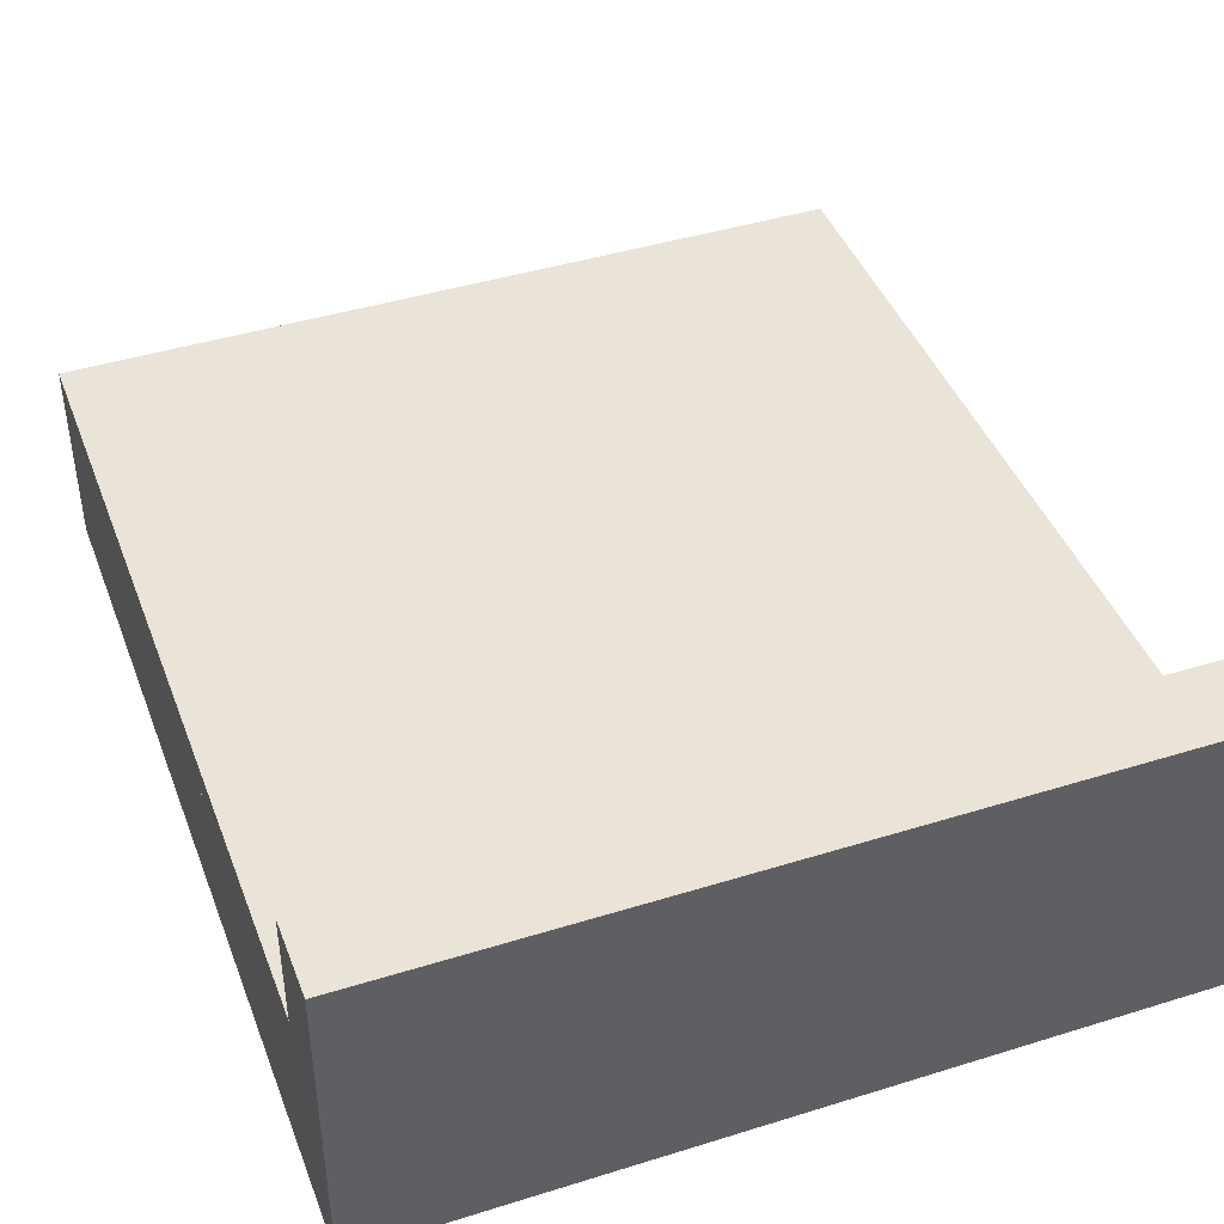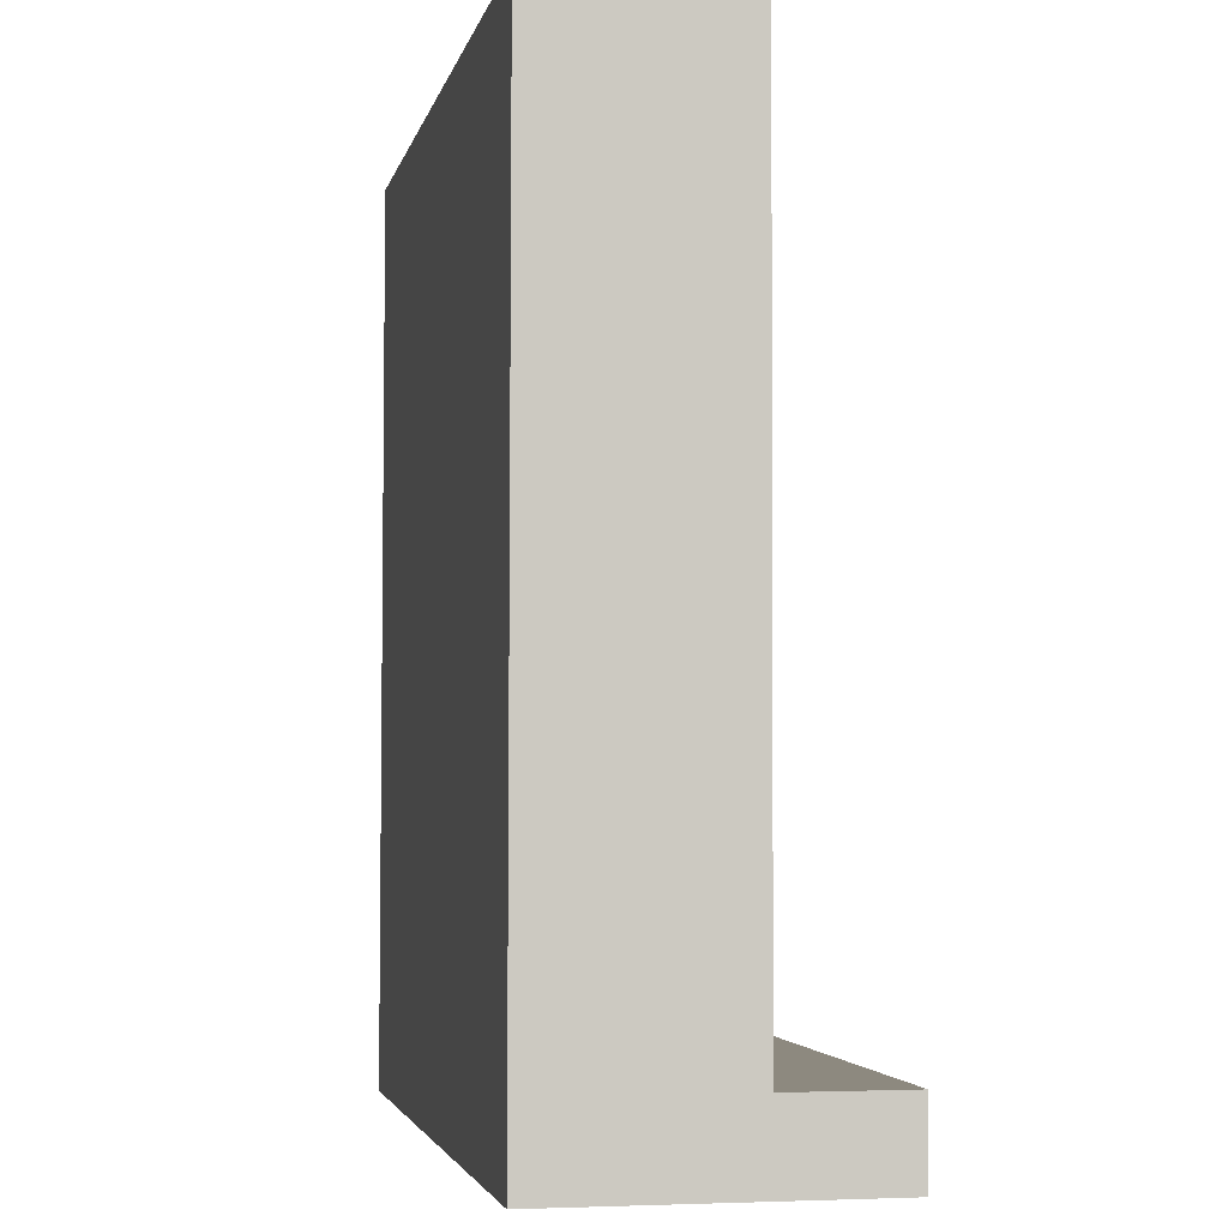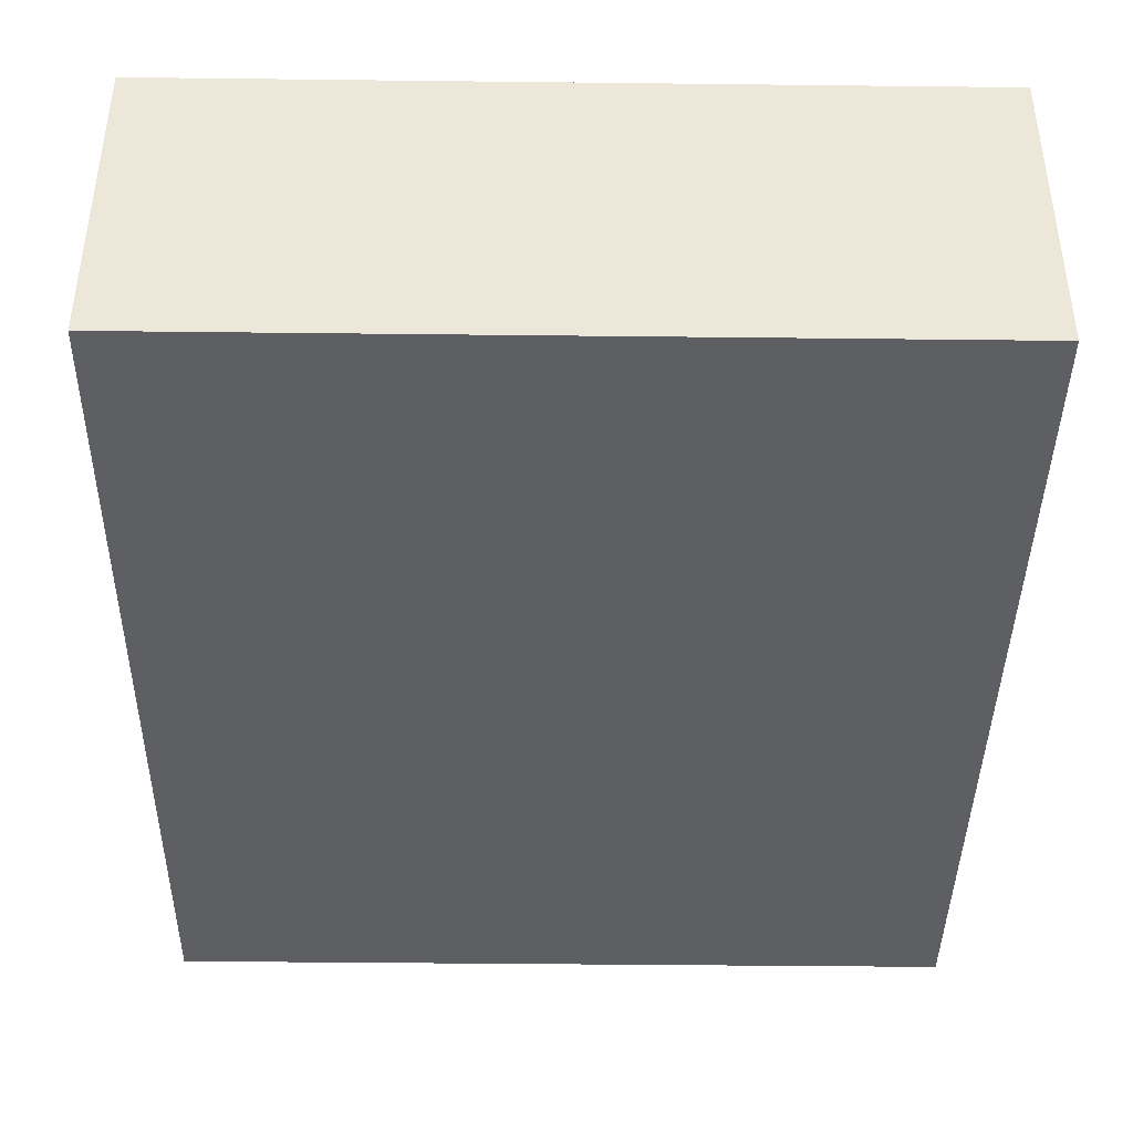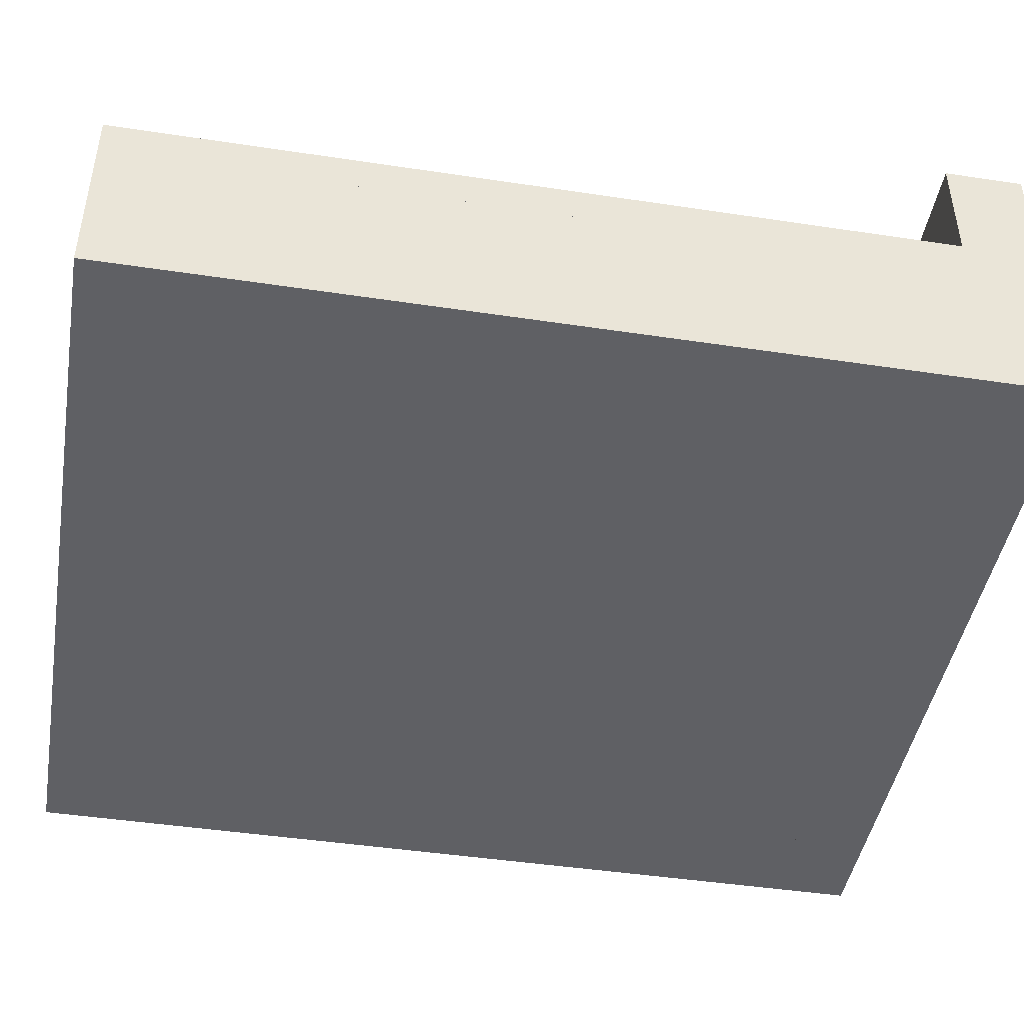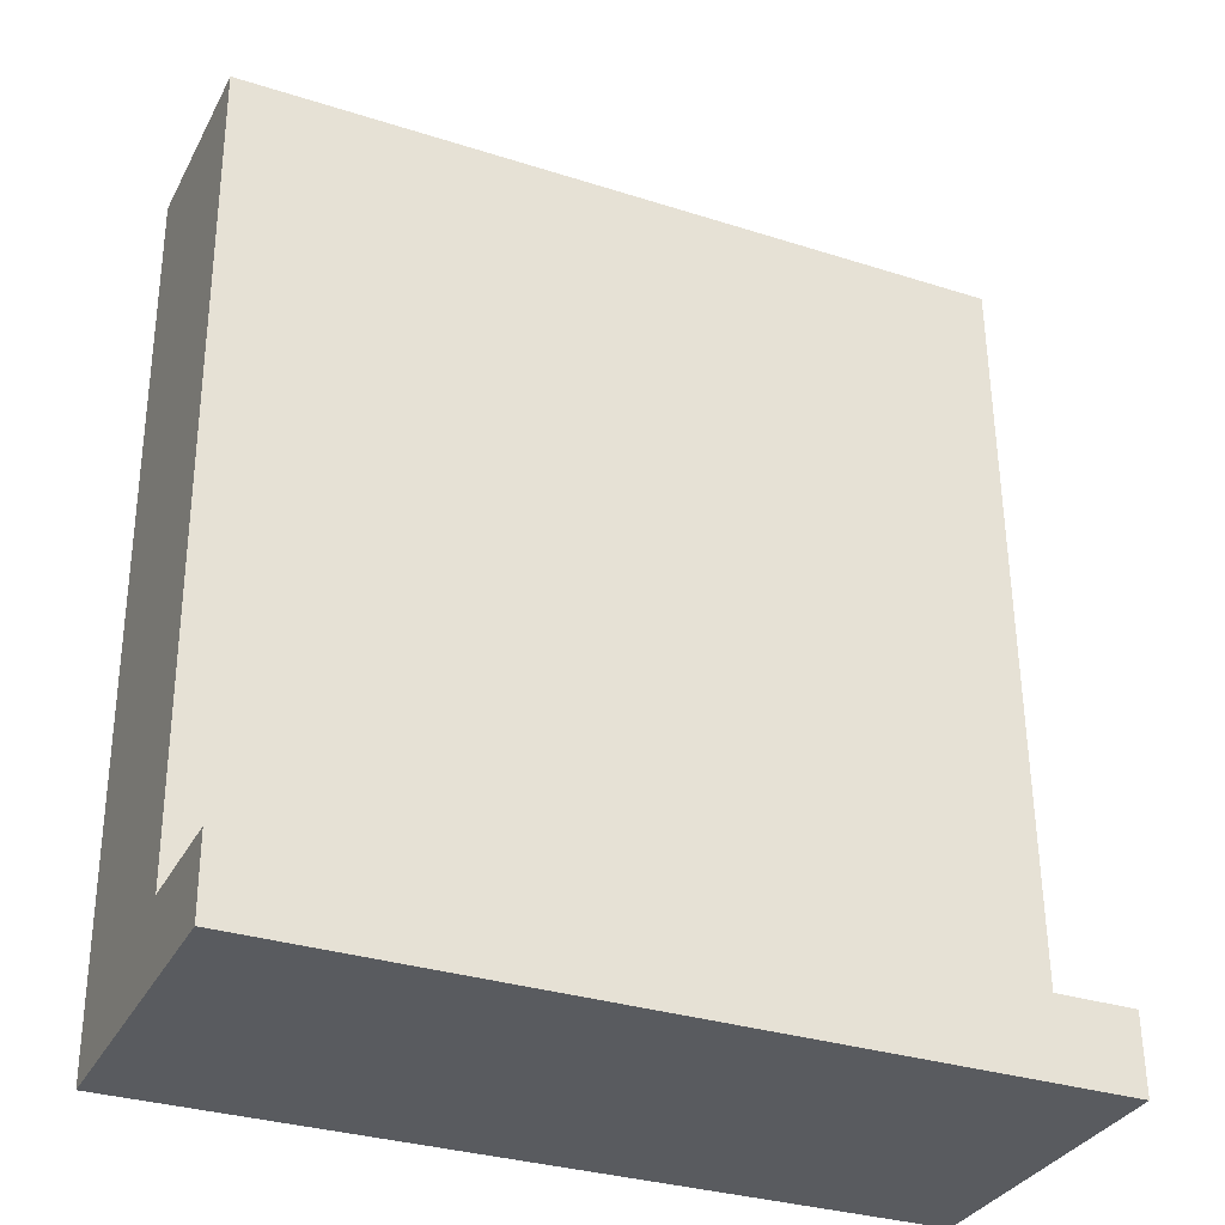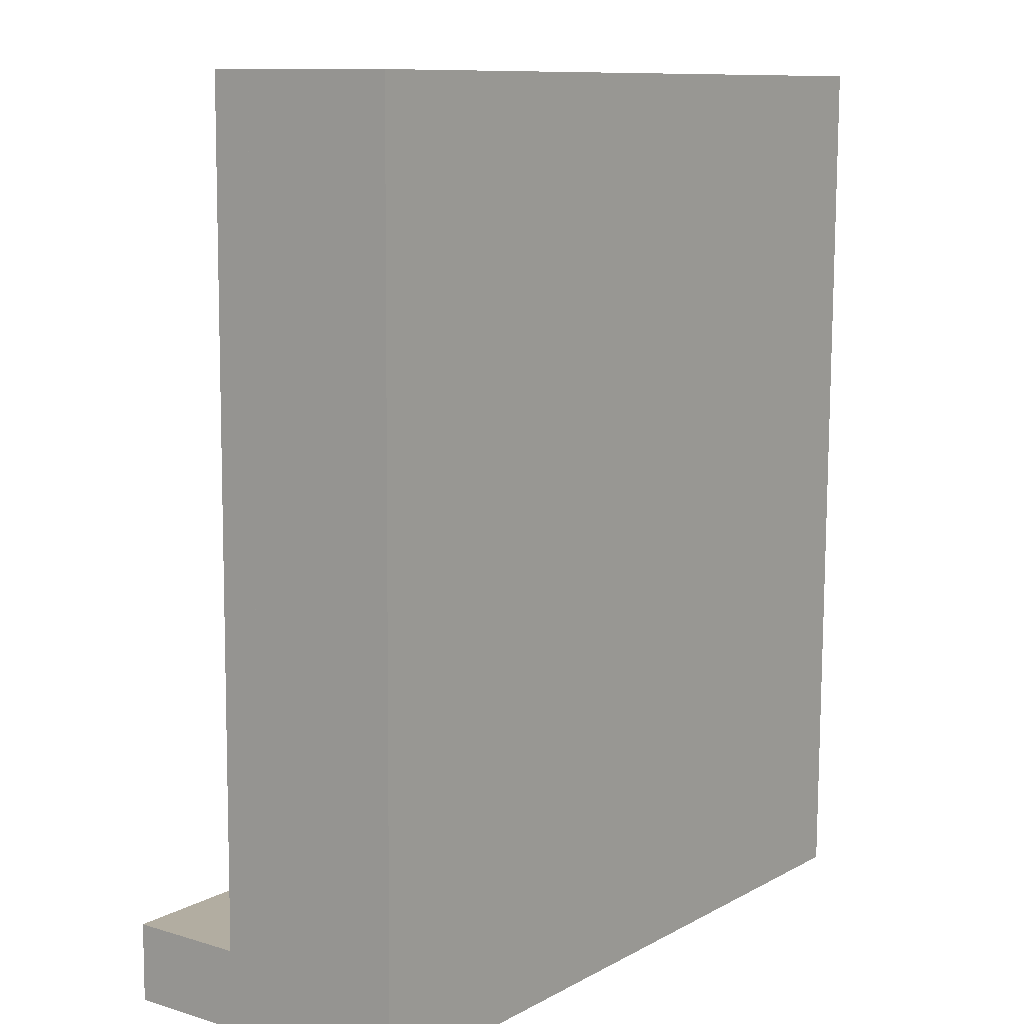
<metadata>
{"format":"obj","ext":"obj","renderer":"f3d","projection":"perspective","resolution":1024,"background":"white","views":[{"elev":43.2,"azim":160.3,"up":"+Y"},{"elev":-4.1,"azim":78.5,"up":"+Z"},{"elev":-41.2,"azim":179.7,"up":"+Y"},{"elev":-45.2,"azim":80.6,"up":"+Y"},{"elev":-32.9,"azim":155.7,"up":"+Z"},{"elev":10.8,"azim":-53.3,"up":"+Z"}]}
</metadata>
<code>
g default
v 3.494 0 -3.814
v 3.513 0 -1.614
v 3.494 0.4 -3.814
v 3.513 0.4 -1.614
v 5.494 0.4 -3.831
v 5.513 0.4 -1.632
v 5.494 0 -3.831
v 5.513 0 -1.632
v 3.495 0.4 -3.714
v 3.513 0.4 -1.614
v 3.495 0.5 -3.714
v 3.513 0.5 -1.614
v 5.495 0.5 -3.731
v 5.513 0.5 -1.632
v 5.495 0.4 -3.731
v 5.513 0.4 -1.632
v 3.493 0 -3.914
v 3.495 0 -3.714
v 3.493 0.8 -3.914
v 3.495 0.8 -3.714
v 5.493 0.8 -3.931
v 5.495 0.8 -3.731
v 5.493 0 -3.931
v 5.495 0 -3.731
g pCube51
f 1 2 3
f 3 2 4
f 3 4 5
f 5 4 6
f 5 6 7
f 7 6 8
f 7 8 1
f 1 8 2
f 2 8 4
f 4 8 6
f 7 1 5
f 5 1 3
f 9 10 11
f 11 10 12
f 11 12 13
f 13 12 14
f 13 14 15
f 15 14 16
f 15 16 9
f 9 16 10
f 10 16 12
f 12 16 14
f 15 9 13
f 13 9 11
f 17 18 19
f 19 18 20
f 19 20 21
f 21 20 22
f 21 22 23
f 23 22 24
f 23 24 17
f 17 24 18
f 18 24 20
f 20 24 22
f 23 17 21
f 21 17 19

</code>
